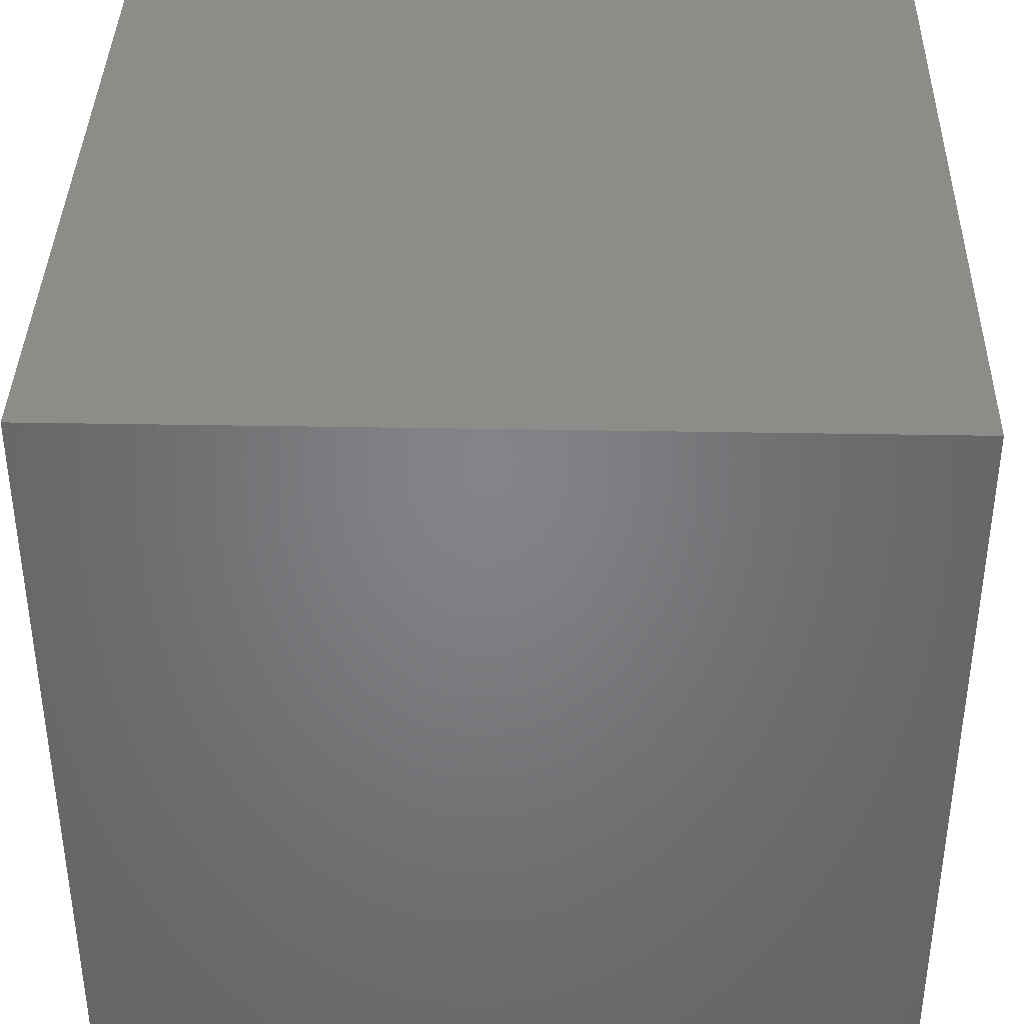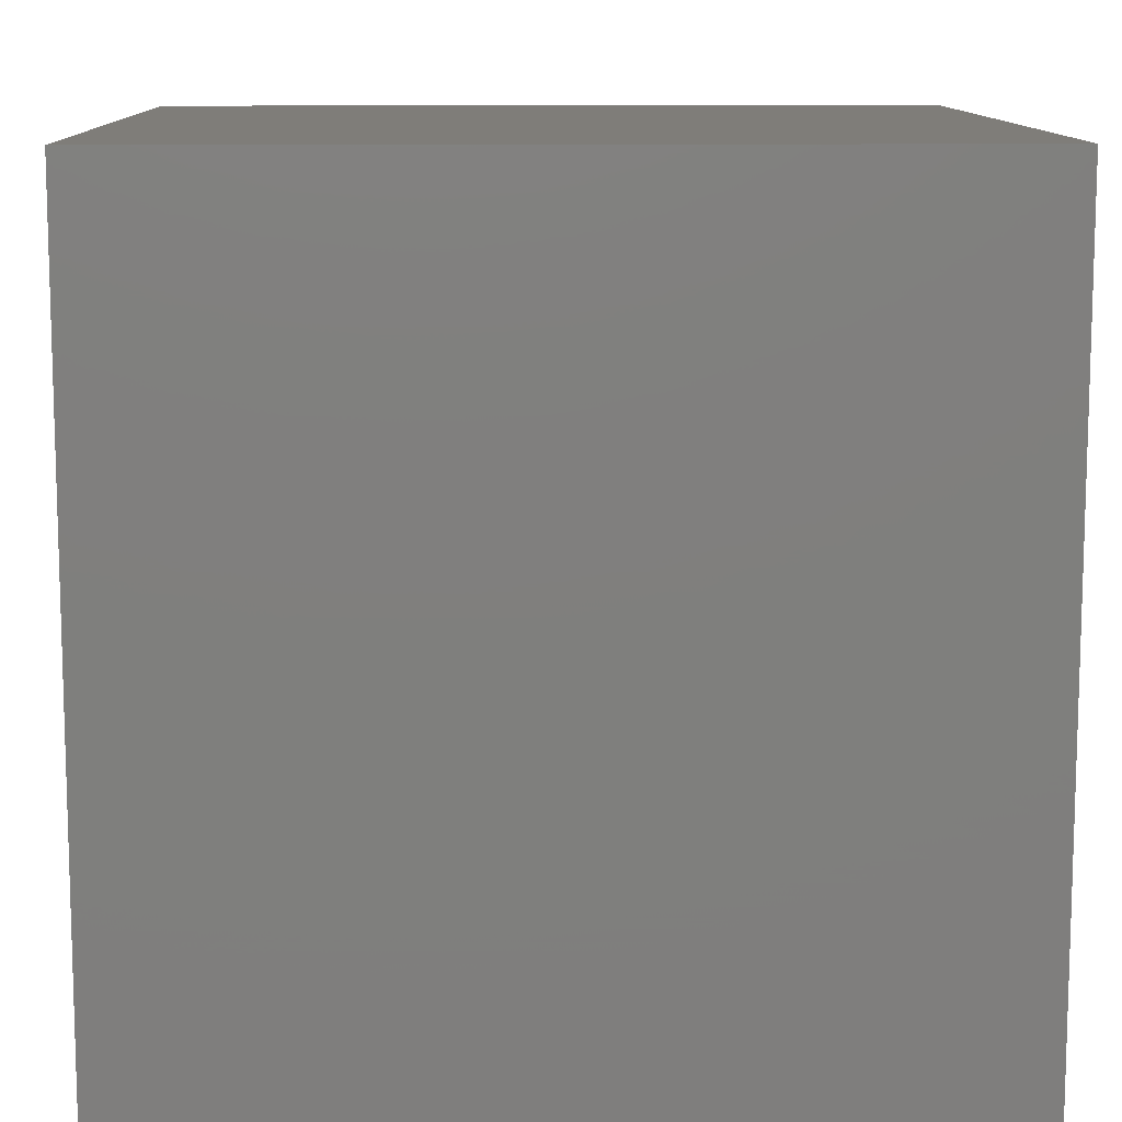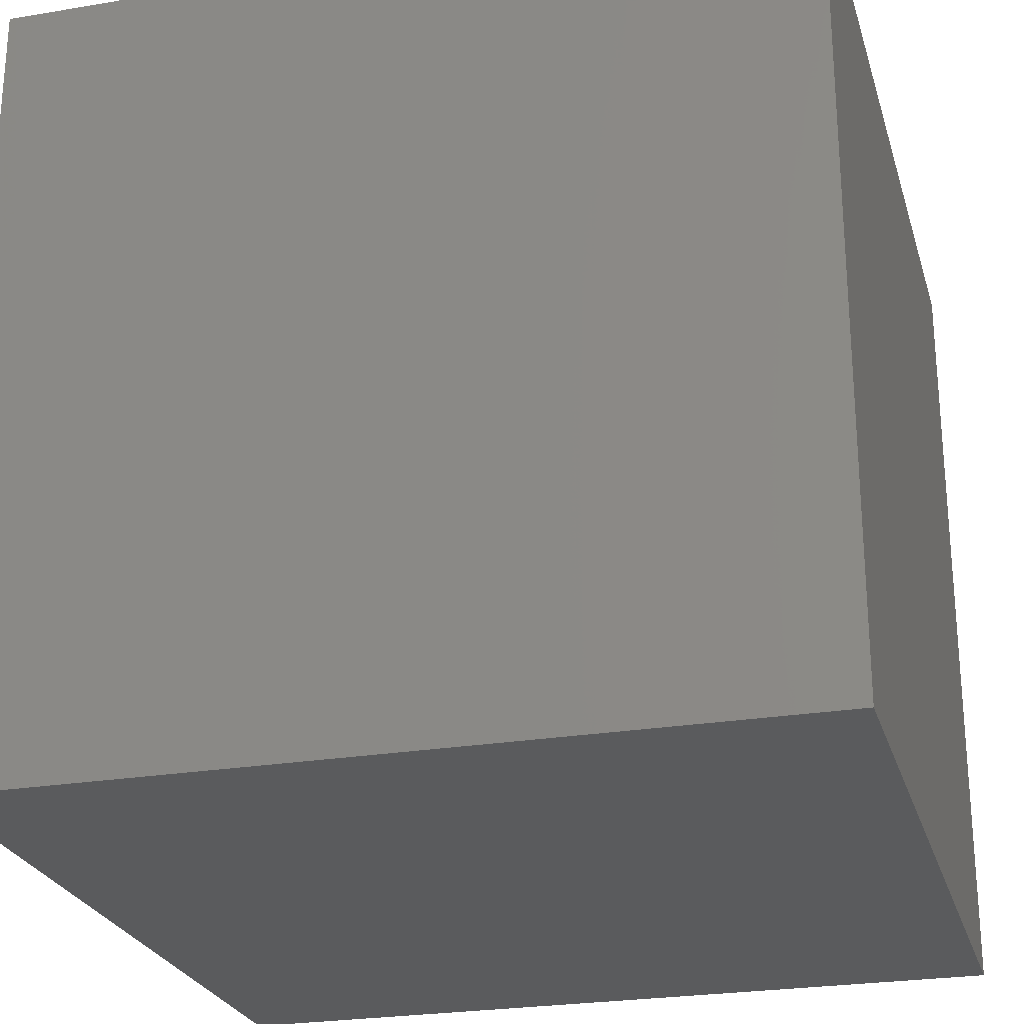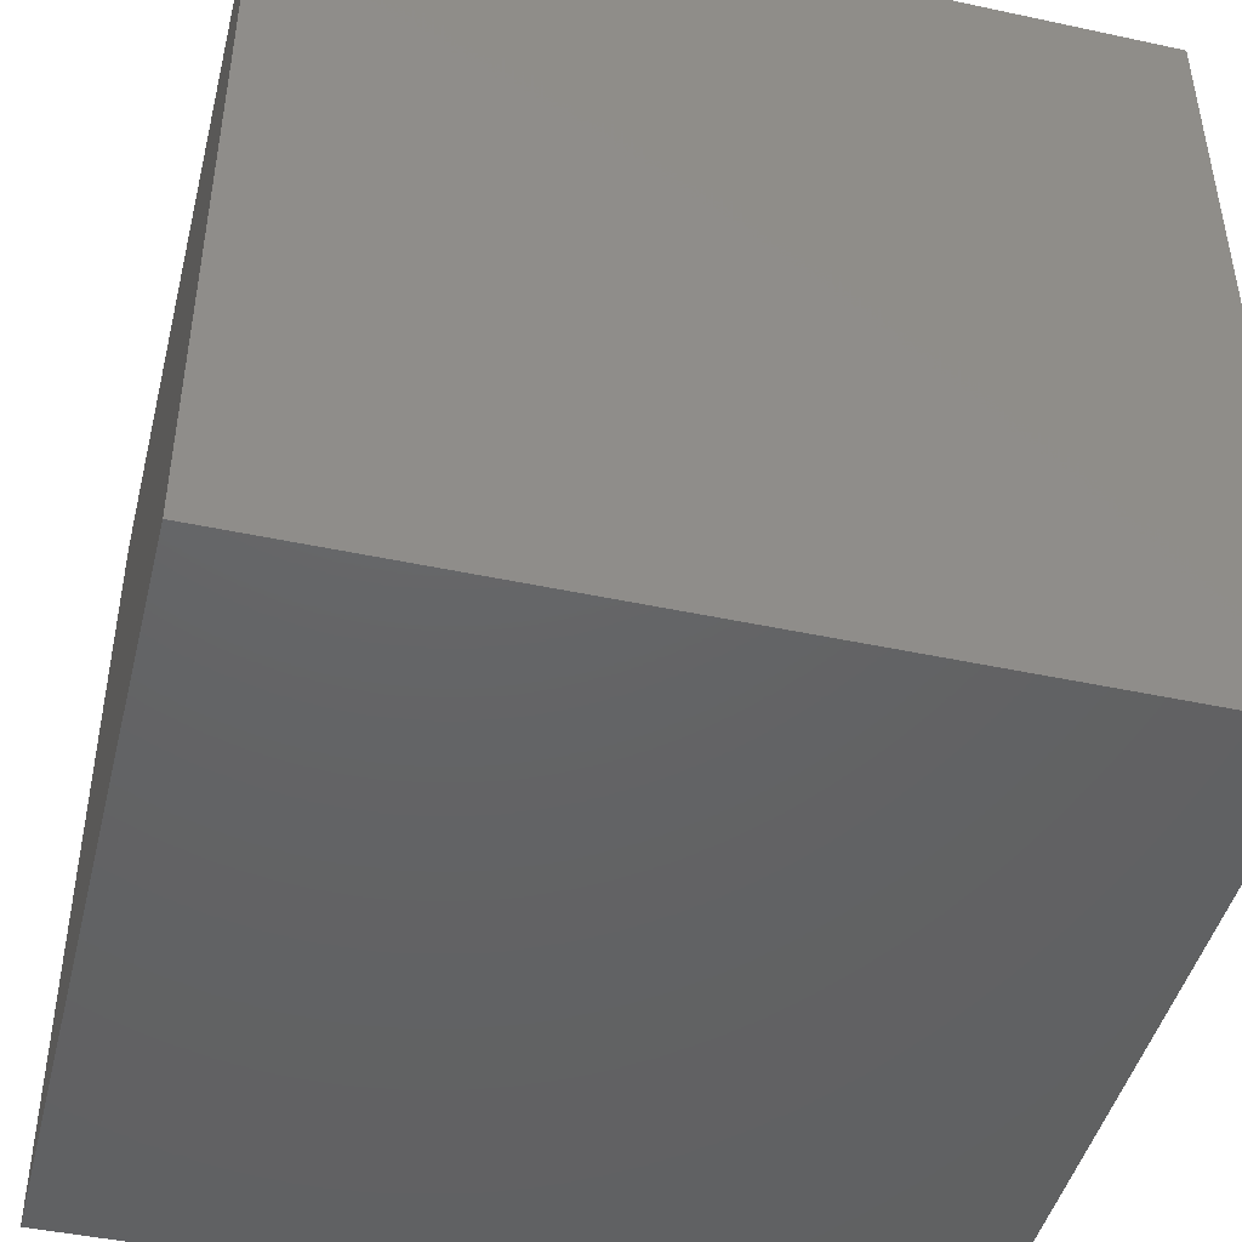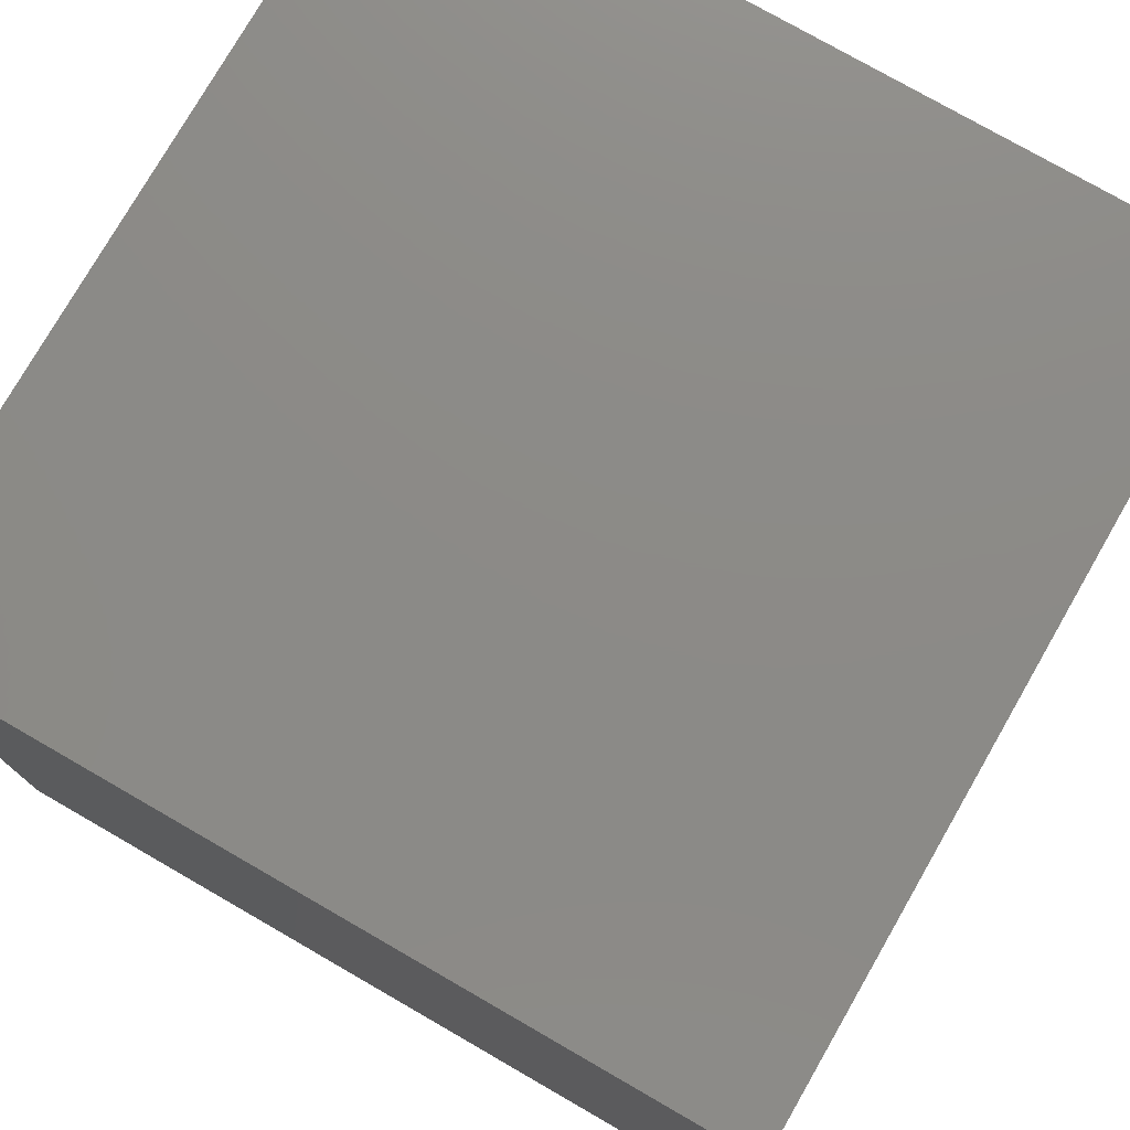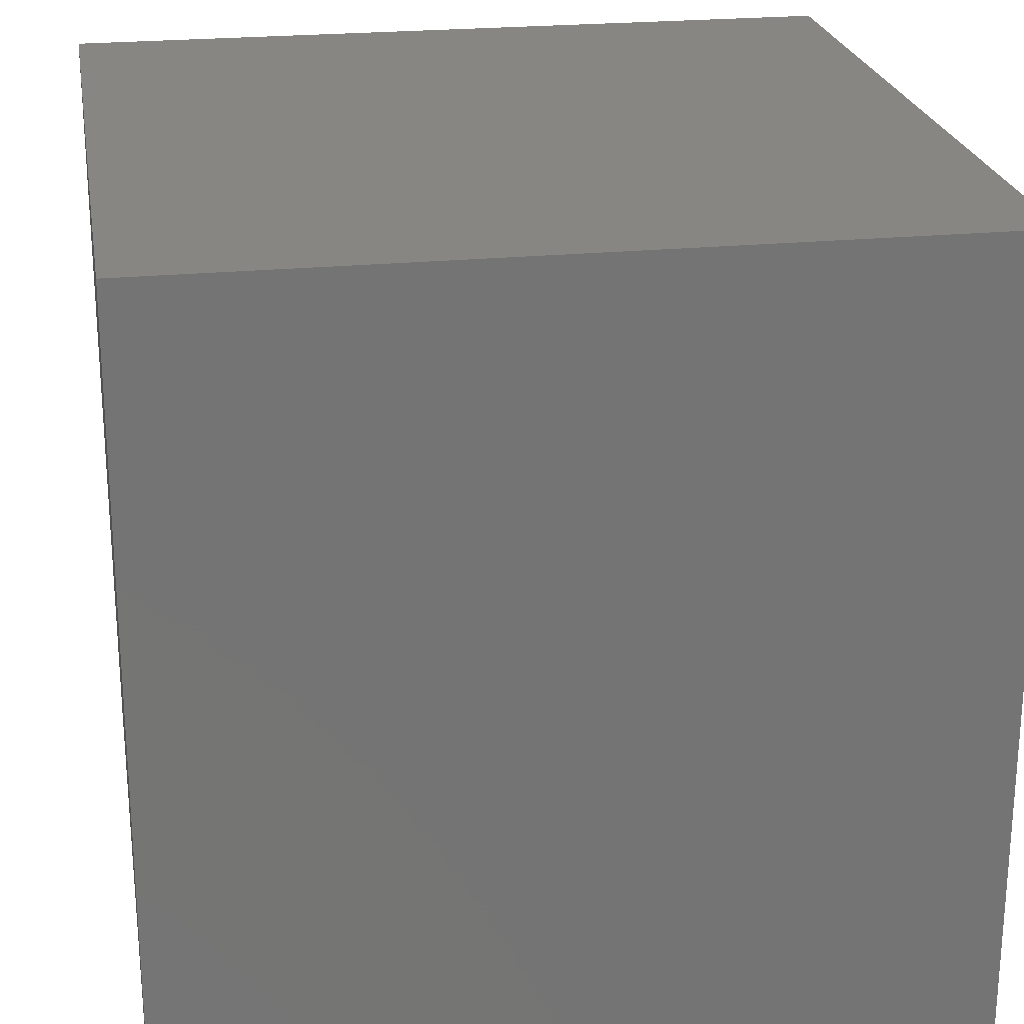
<metadata>
{"format":"stl","ext":"stl","renderer":"f3d","projection":"perspective","resolution":1024,"background":"white","views":[{"elev":38.3,"azim":-88.7,"up":"+Z"},{"elev":11.0,"azim":-91.4,"up":"+Z"},{"elev":-25.3,"azim":105.2,"up":"+Z"},{"elev":-45.5,"azim":-103.9,"up":"+Z"},{"elev":77.0,"azim":-60.1,"up":"+Y"},{"elev":23.4,"azim":170.5,"up":"+Y"}]}
</metadata>
<code>
# stl→obj: 8 verts, 12 faces
v -8 1 2
v -9 1 2
v -8 0 2
v -9 0 2
v -8 0 1
v -9 0 1
v -8 1 1
v -9 1 1
f 1 2 3
f 3 2 4
f 5 6 7
f 7 6 8
f 4 6 3
f 3 6 5
f 2 8 4
f 4 8 6
f 1 7 2
f 2 7 8
f 3 5 1
f 1 5 7

</code>
